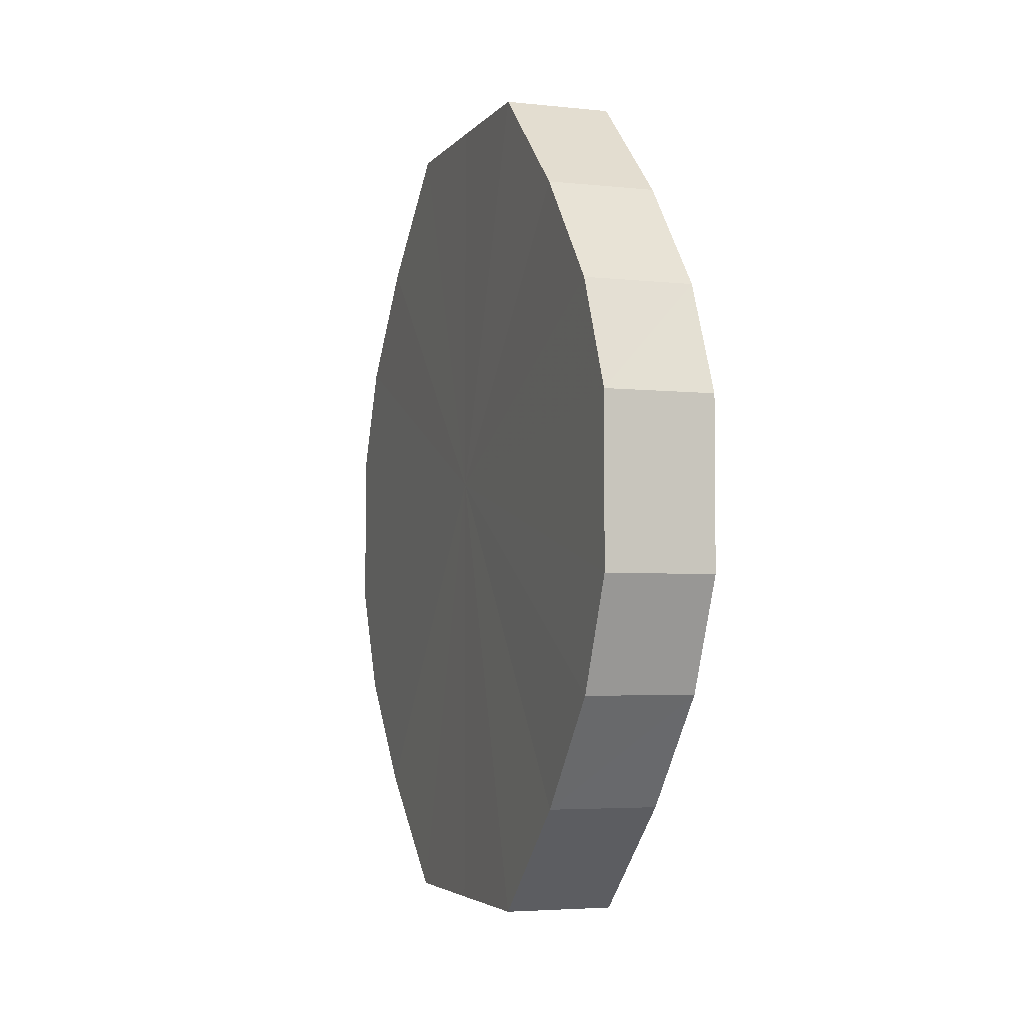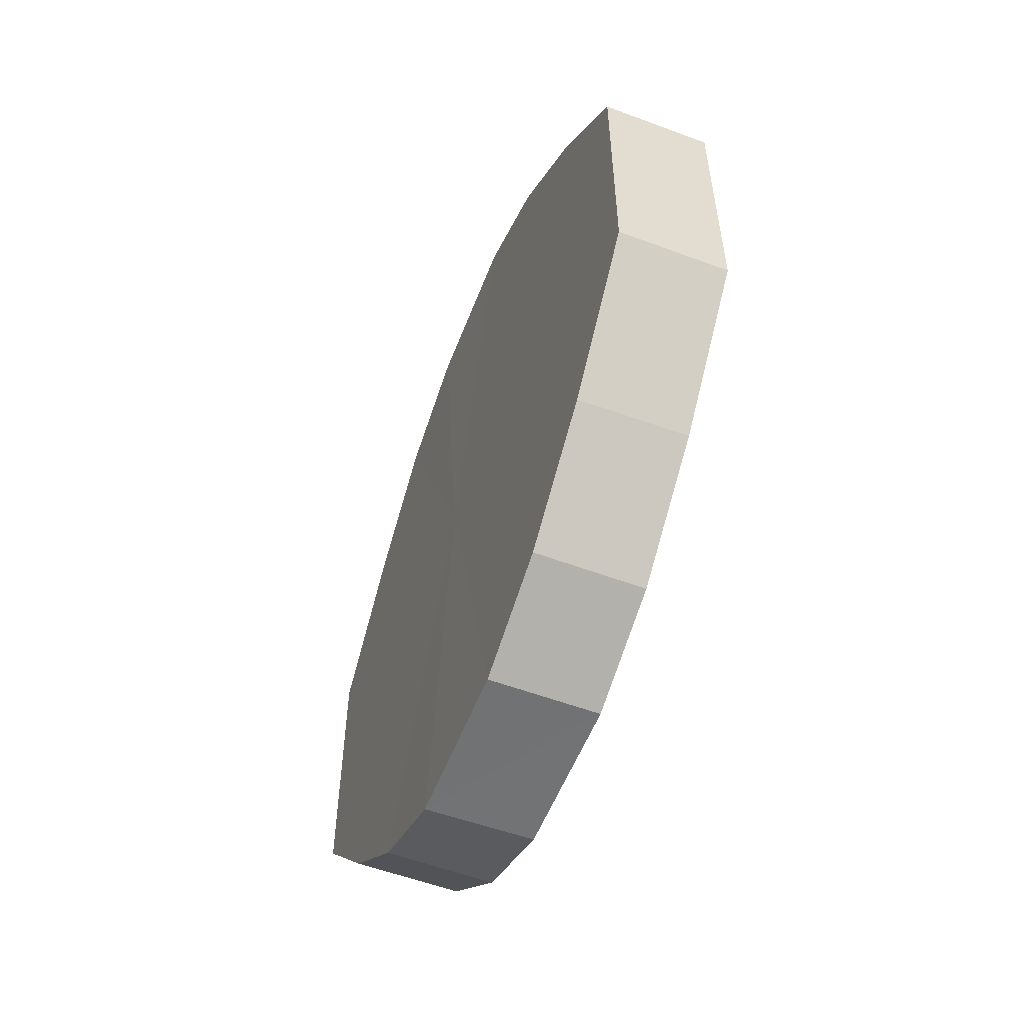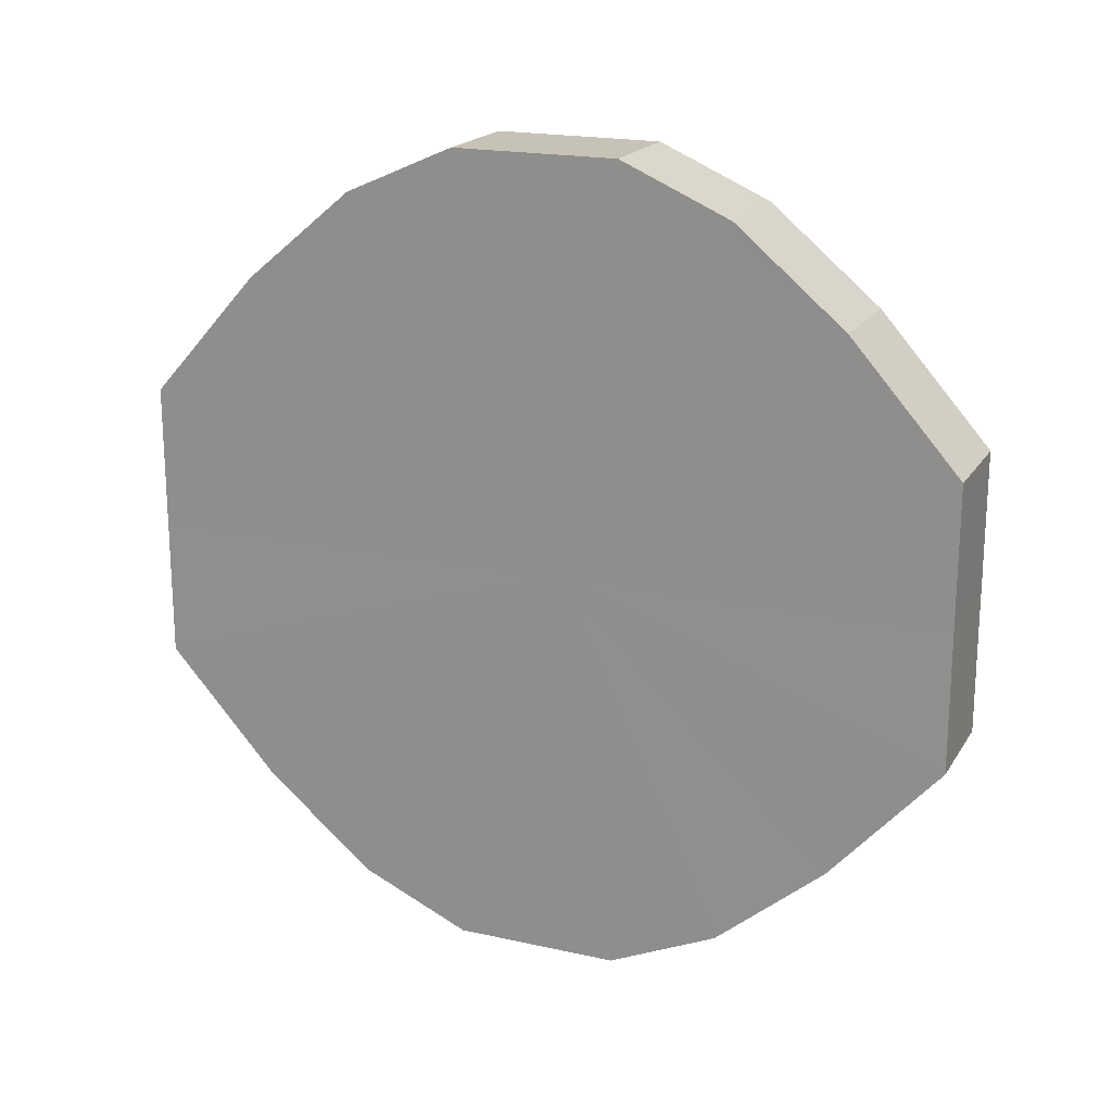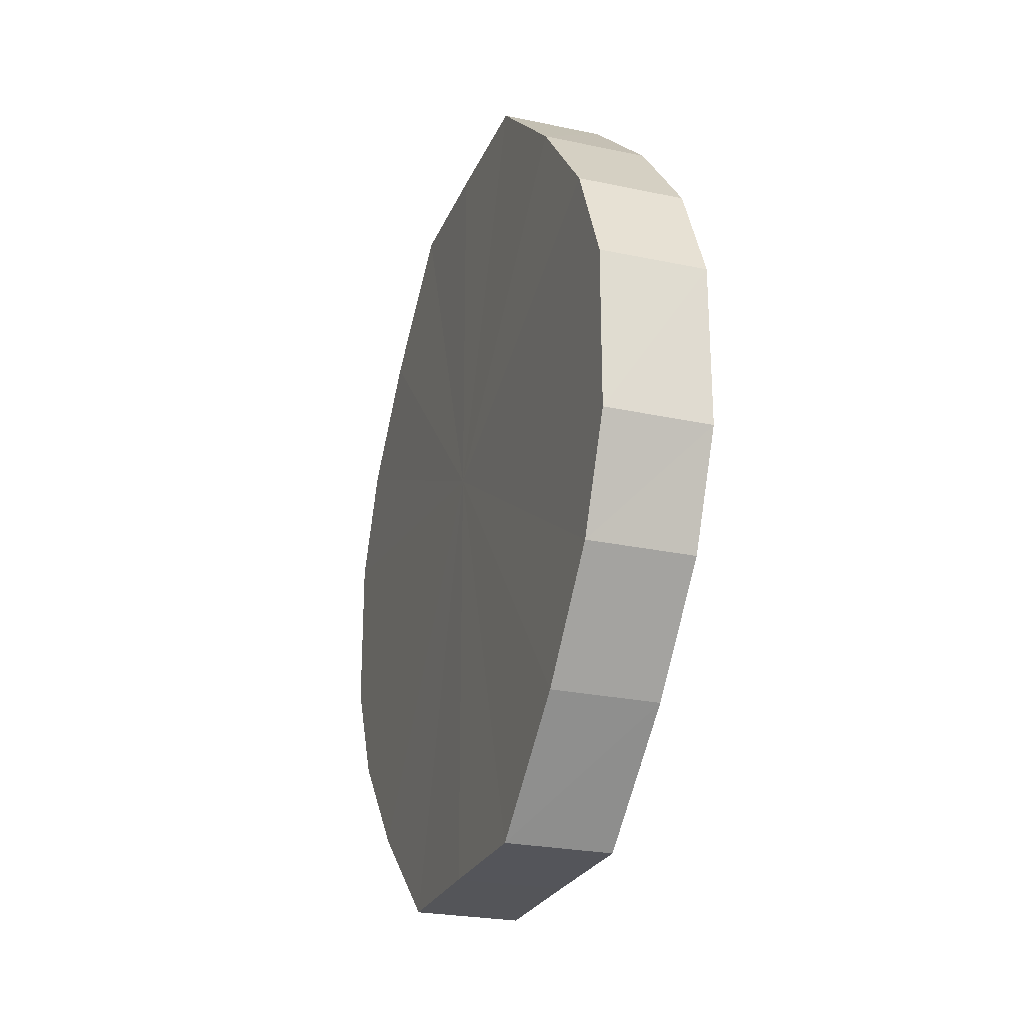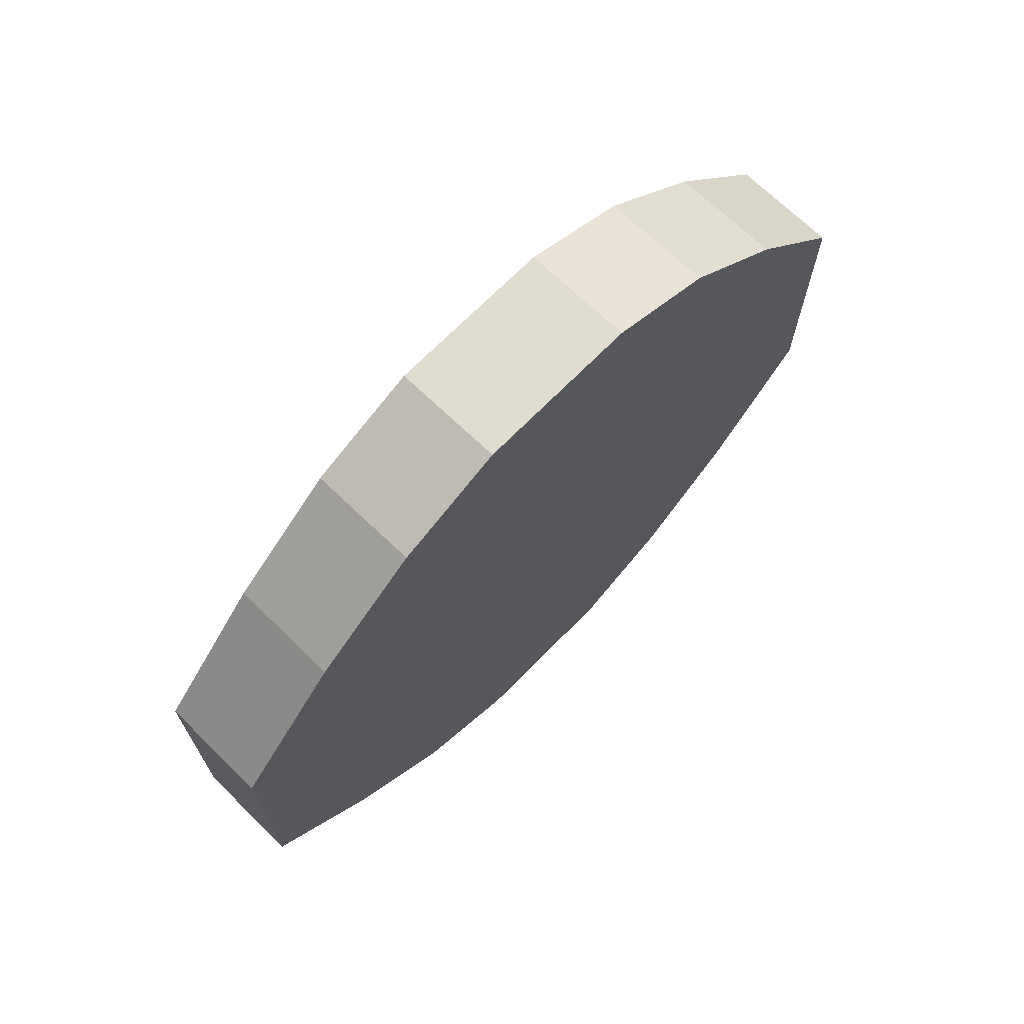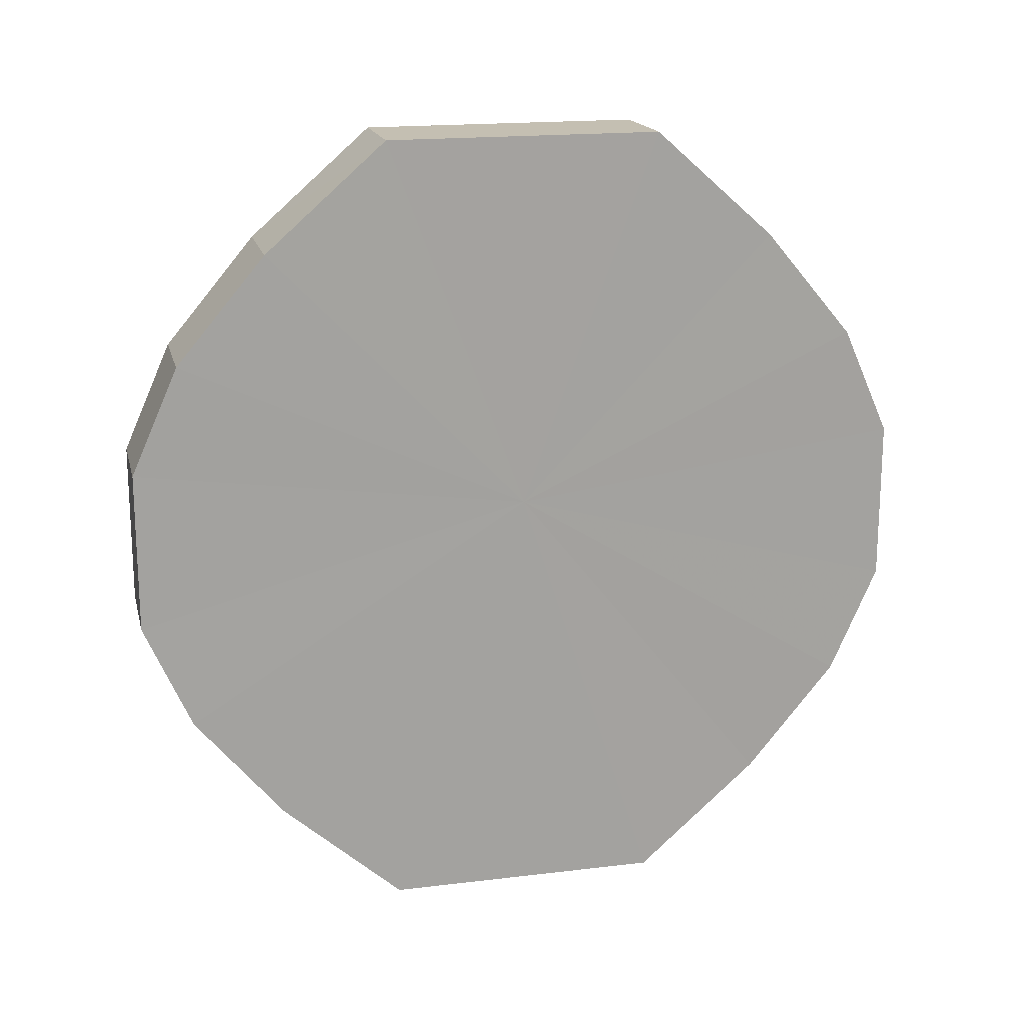
<metadata>
{"format":"obj","ext":"obj","renderer":"f3d","projection":"perspective","resolution":1024,"background":"white","views":[{"elev":-4.0,"azim":160.7,"up":"+Y"},{"elev":-55.8,"azim":-21.1,"up":"+Z"},{"elev":19.2,"azim":112.7,"up":"+Z"},{"elev":-24.8,"azim":-19.2,"up":"+Y"},{"elev":69.6,"azim":44.3,"up":"+Z"},{"elev":17.4,"azim":76.6,"up":"+Y"}]}
</metadata>
<code>
o 6505
v 2244 1881 12.64
v 2244 1881 12.67
v 2244 1881 12.64
v 2244 1881 12.69
v 2244 1881 12.67
v 2244 1881 12.62
v 2244 1881 12.62
v 2244 1881 12.71
v 2244 1881 12.69
v 2244 1881 12.6
v 2244 1881 12.6
v 2244 1881 12.72
v 2244 1881 12.71
v 2244 1881 12.58
v 2244 1881 12.58
v 2244 1881 12.72
v 2244 1881 12.72
v 2244 1881 12.57
v 2244 1881 12.57
v 2244 1881 12.71
v 2244 1881 12.72
v 2244 1881 12.57
v 2244 1881 12.57
v 2244 1881 12.69
v 2244 1881 12.71
v 2244 1881 12.58
v 2244 1881 12.58
v 2244 1881 12.67
v 2244 1881 12.69
v 2244 1881 12.6
v 2244 1881 12.6
v 2244 1881 12.64
v 2244 1881 12.67
v 2244 1881 12.62
v 2244 1881 12.62
v 2244 1881 12.64
v 2244 1881 12.64
v 2244 1881 12.67
v 2244 1881 12.67
v 2244 1881 12.69
v 2244 1881 12.69
v 2244 1881 12.62
v 2244 1881 12.64
v 2244 1881 12.6
v 2244 1881 12.62
v 2244 1881 12.71
v 2244 1881 12.71
v 2244 1881 12.58
v 2244 1881 12.6
v 2244 1881 12.57
v 2244 1881 12.58
v 2244 1881 12.72
v 2244 1881 12.72
v 2244 1881 12.57
v 2244 1881 12.57
v 2244 1881 12.58
v 2244 1881 12.57
v 2244 1881 12.72
v 2244 1881 12.72
v 2244 1881 12.6
v 2244 1881 12.58
v 2244 1881 12.62
v 2244 1881 12.6
v 2244 1881 12.71
v 2244 1881 12.71
v 2244 1881 12.64
v 2244 1881 12.62
v 2244 1881 12.67
v 2244 1881 12.64
v 2244 1881 12.69
v 2244 1881 12.69
v 2244 1881 12.67
v 2244 1881 12.64
v 2244 1881 12.67
v 2244 1881 12.64
v 2244 1881 12.69
v 2244 1881 12.62
v 2244 1881 12.71
v 2244 1881 12.6
v 2244 1881 12.72
v 2244 1881 12.58
v 2244 1881 12.72
v 2244 1881 12.57
v 2244 1881 12.71
v 2244 1881 12.57
v 2244 1881 12.69
v 2244 1881 12.58
v 2244 1881 12.67
v 2244 1881 12.6
v 2244 1881 12.64
v 2244 1881 12.62
v 2244 1881 12.64
v 2244 1881 12.64
v 2244 1881 12.67
v 2244 1881 12.62
v 2244 1881 12.69
v 2244 1881 12.6
v 2244 1881 12.71
v 2244 1881 12.58
v 2244 1881 12.72
v 2244 1881 12.57
v 2244 1881 12.72
v 2244 1881 12.57
v 2244 1881 12.71
v 2244 1881 12.58
v 2244 1881 12.69
v 2244 1881 12.6
v 2244 1881 12.67
v 2244 1881 12.62
v 2244 1881 12.64
f 1 2 3
f 2 4 5
f 6 1 7
f 4 8 9
f 10 6 11
f 8 12 13
f 14 10 15
f 12 16 17
f 18 14 19
f 16 20 21
f 22 18 23
f 20 24 25
f 26 22 27
f 24 28 29
f 30 26 31
f 28 32 33
f 34 30 35
f 32 34 36
f 37 38 39
f 39 40 41
f 42 43 37
f 44 45 42
f 41 46 47
f 48 49 44
f 50 51 48
f 47 52 53
f 54 55 50
f 56 57 54
f 53 58 59
f 60 61 56
f 62 63 60
f 59 64 65
f 66 67 62
f 68 69 66
f 65 70 71
f 71 72 68
f 73 74 75
f 73 76 74
f 73 75 77
f 73 78 76
f 73 77 79
f 73 80 78
f 73 79 81
f 73 82 80
f 73 81 83
f 73 84 82
f 73 83 85
f 73 86 84
f 73 85 87
f 73 88 86
f 73 87 89
f 73 90 88
f 73 89 91
f 73 91 90
f 92 93 94
f 92 95 93
f 92 94 96
f 92 97 95
f 92 96 98
f 92 99 97
f 92 98 100
f 92 101 99
f 92 100 102
f 92 103 101
f 92 102 104
f 92 105 103
f 92 104 106
f 92 107 105
f 92 106 108
f 92 109 107
f 92 108 110
f 92 110 109

</code>
